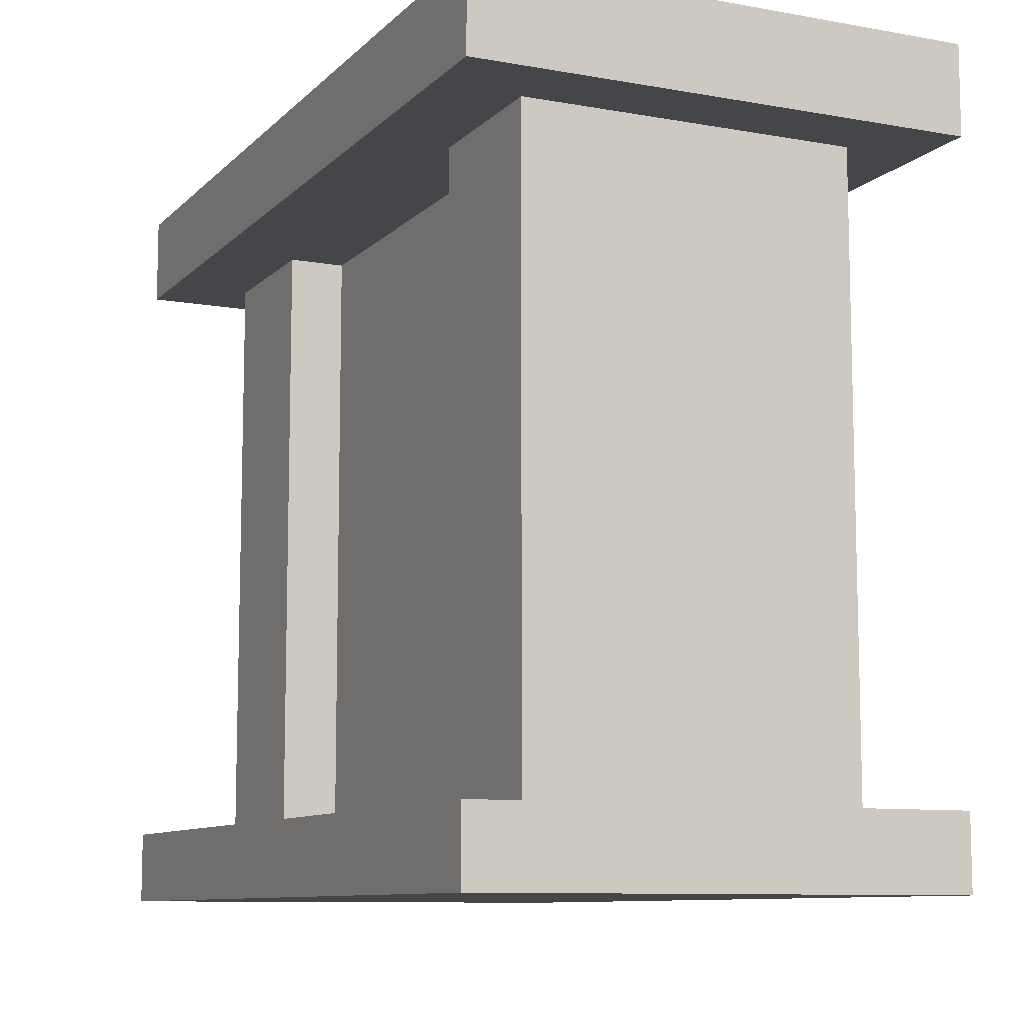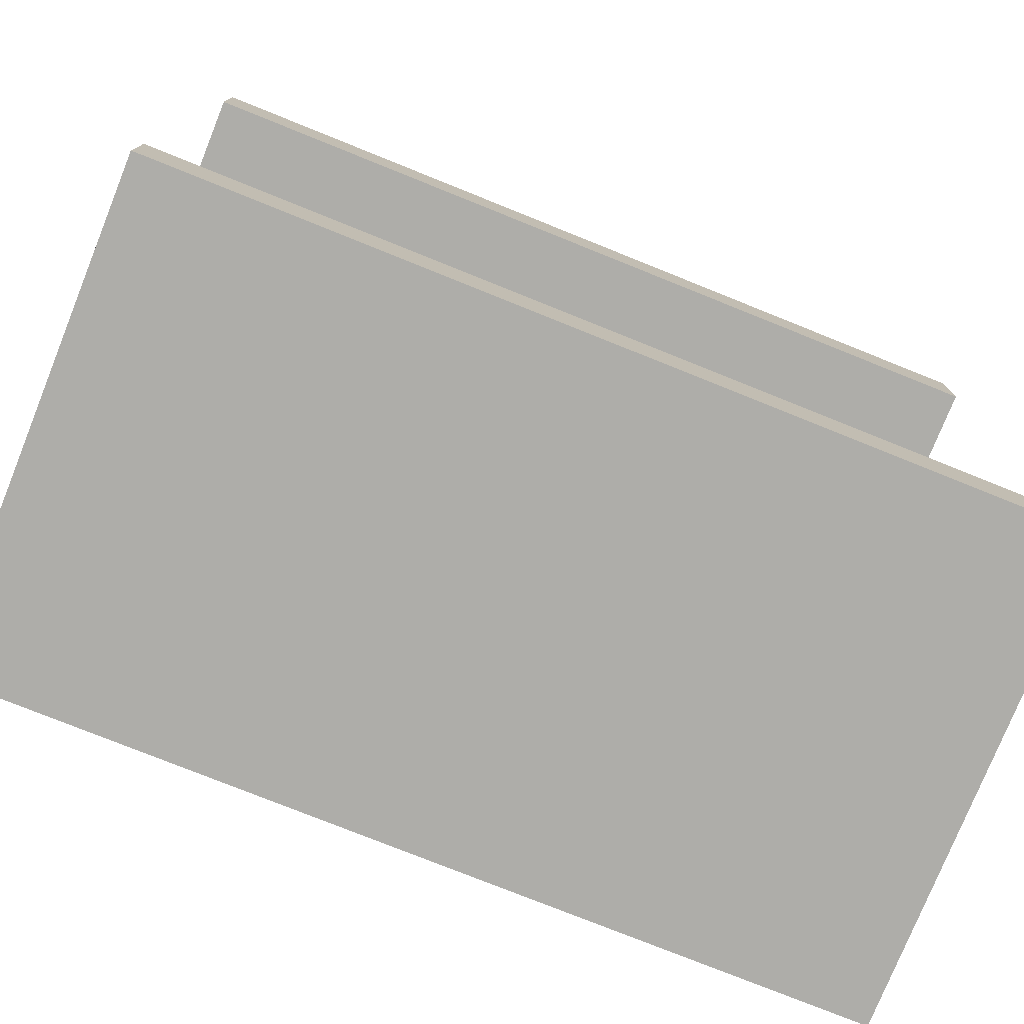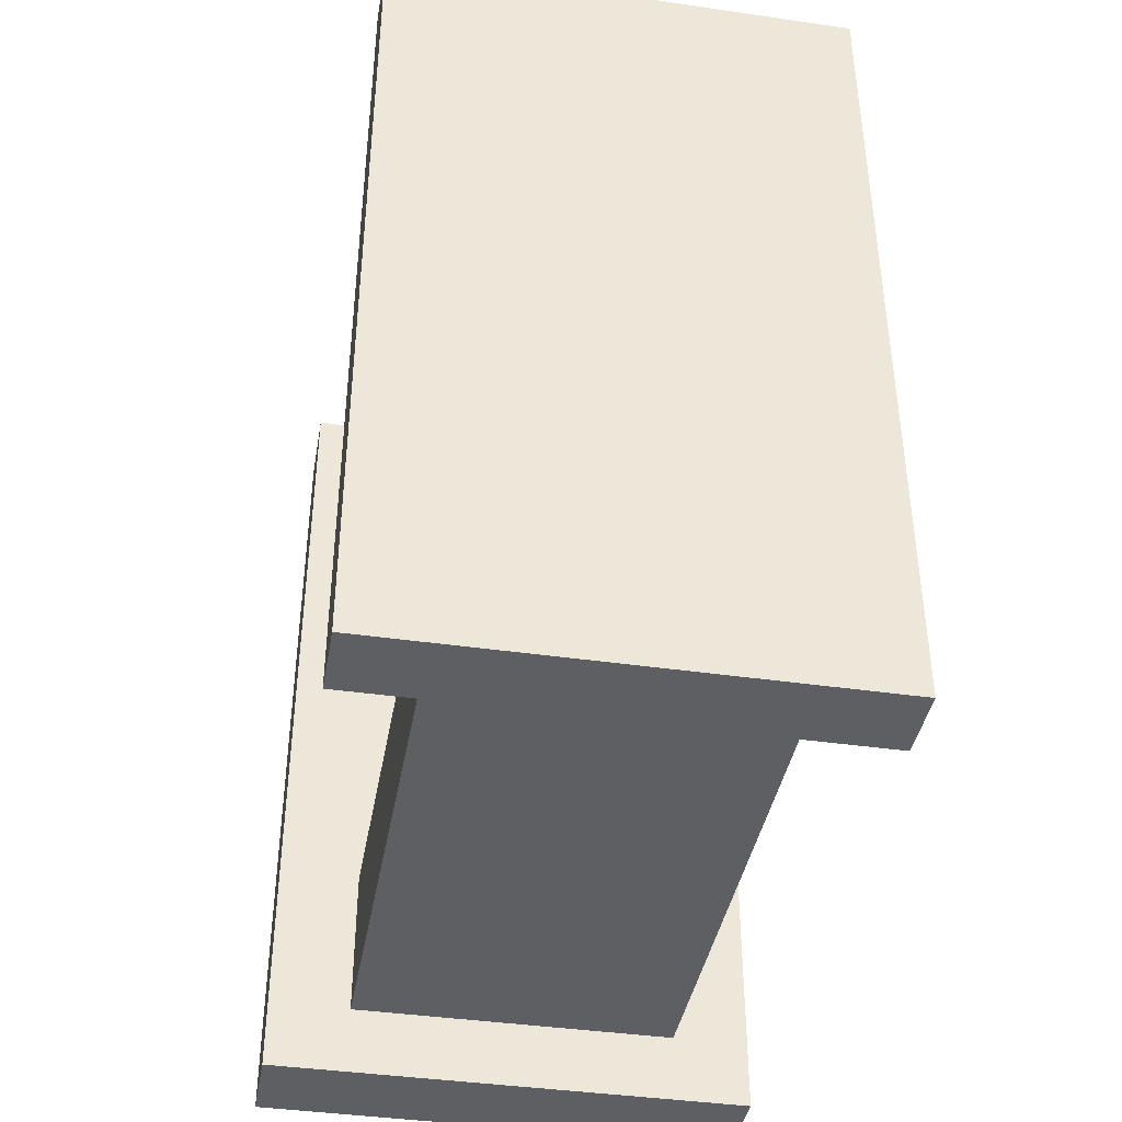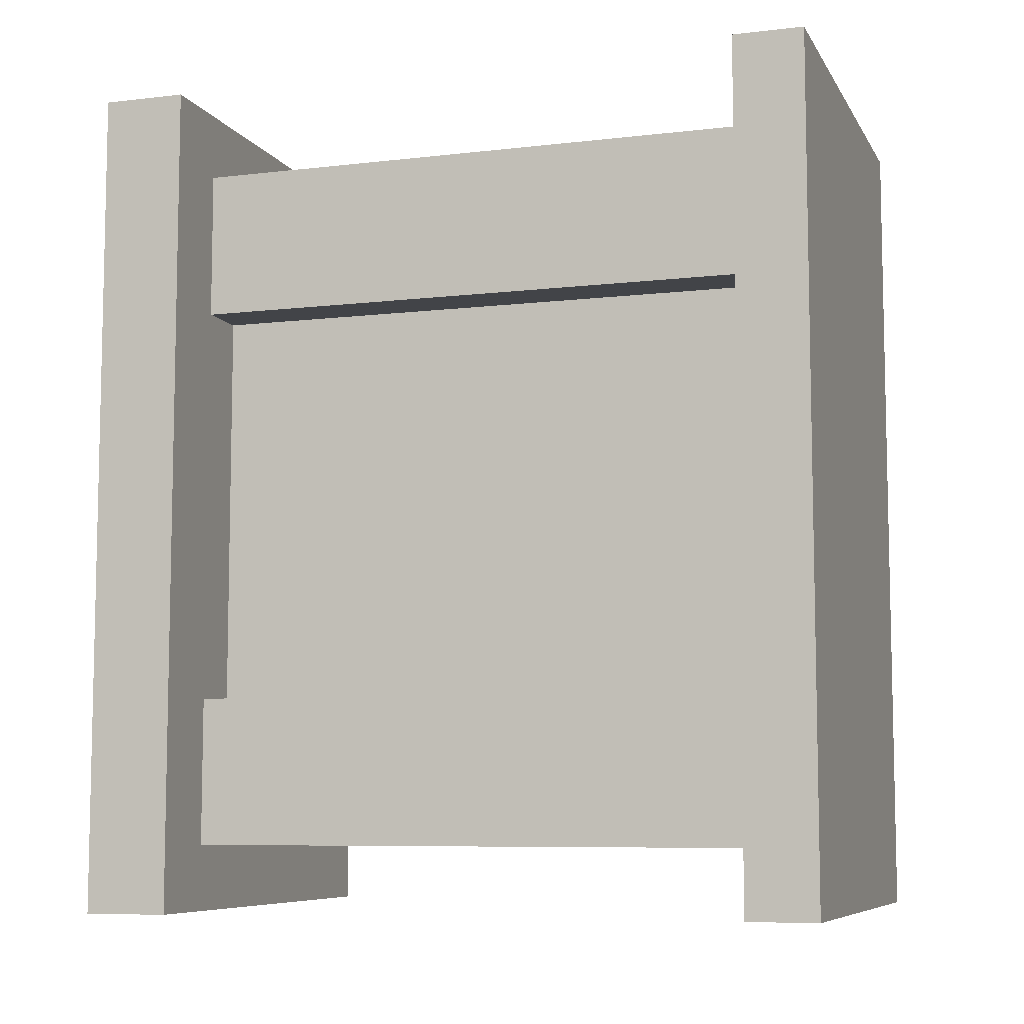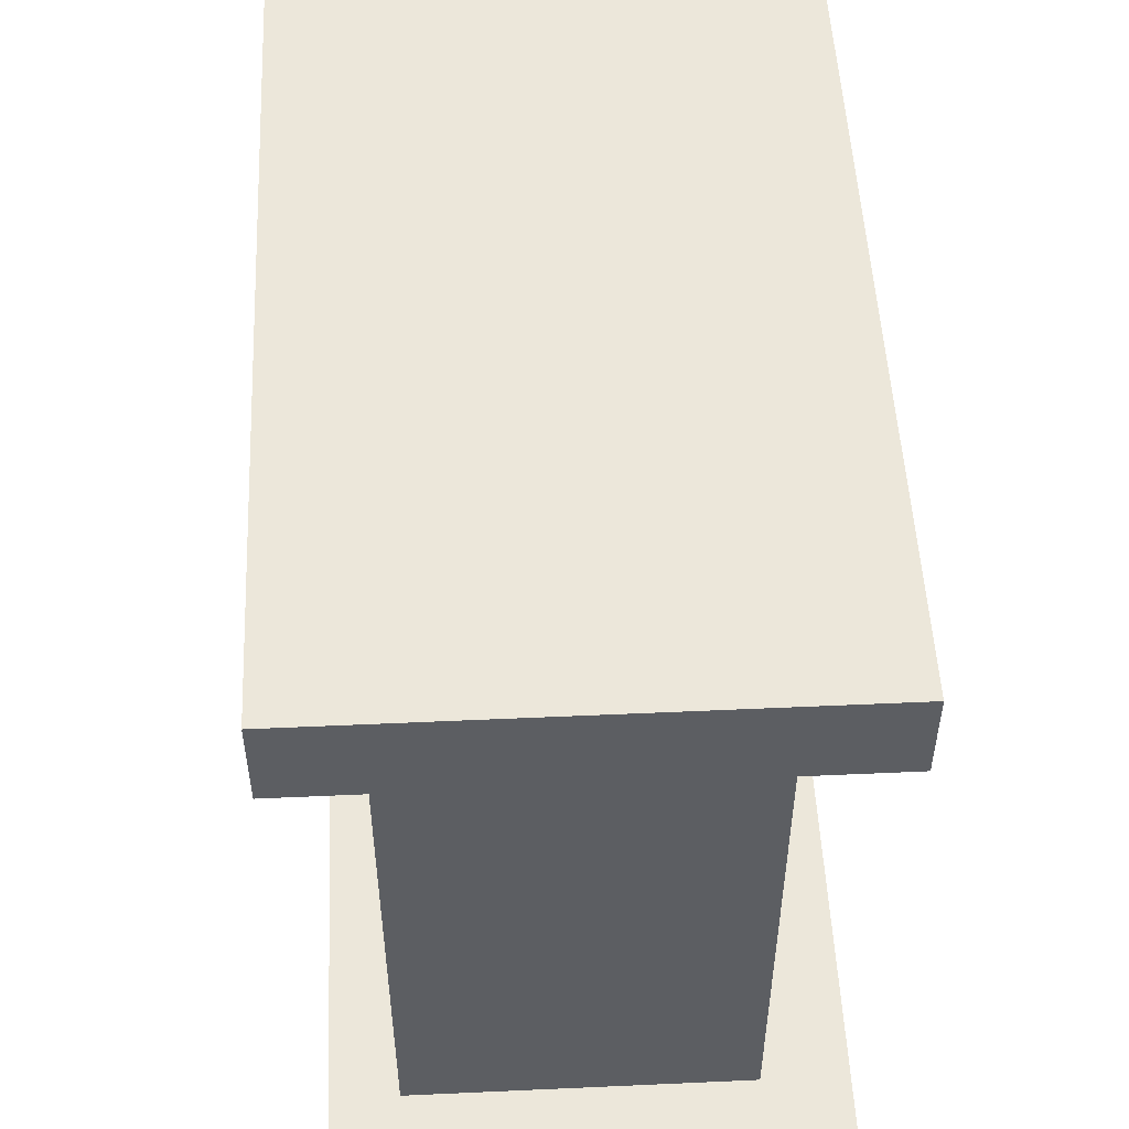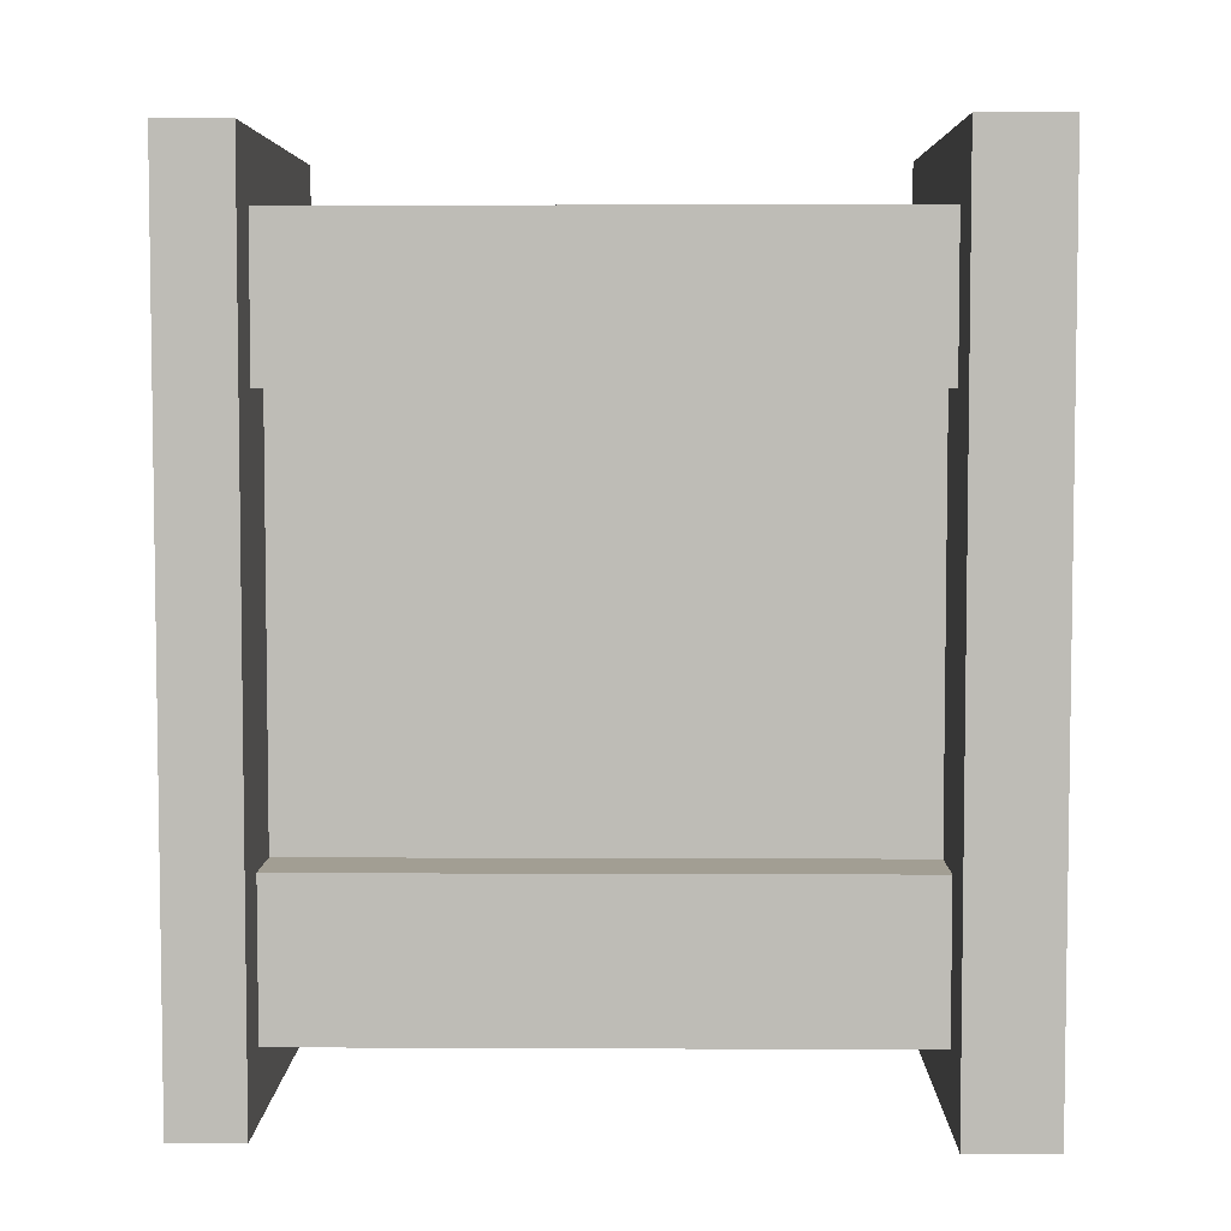
<metadata>
{"format":"obj","ext":"obj","renderer":"f3d","projection":"perspective","resolution":1024,"background":"white","views":[{"elev":-9.6,"azim":-25.0,"up":"+Y"},{"elev":-77.1,"azim":-111.9,"up":"+Y"},{"elev":-40.7,"azim":-10.0,"up":"+Z"},{"elev":-7.7,"azim":-71.7,"up":"+Z"},{"elev":51.8,"azim":177.2,"up":"+Y"},{"elev":5.1,"azim":90.8,"up":"+Z"}]}
</metadata>
<code>
v  29.71 0.3861 -119.3
v  42.42 0.3861 -119.3
v  55.14 0.3861 -119.3
v  67.85 0.3861 -119.3
v  29.71 0.3861 -134.1
v  42.42 0.3861 -134.1
v  55.14 0.3861 -134.1
v  67.85 0.3861 -134.1
v  29.71 6.13 -119.3
v  42.42 6.13 -119.3
v  55.14 6.13 -119.3
v  67.85 6.13 -119.3
v  29.71 6.13 -134.1
v  40.88 6.13 -130.5
v  56.67 6.13 -130.5
v  67.85 6.13 -134.1
v  36.37 31.77 -130.5
v  56.67 31.77 -124.6
v  40.88 54.33 -130.5
v  56.67 54.33 -130.5
v  40.88 61.31 -130.5
v  56.67 61.31 -130.5
v  68.78 54.33 -130.5
v  68.78 61.31 -130.5
v  29.81 54.33 -130.5
v  29.81 61.31 -130.5
v  40.88 54.33 -119.1
v  56.67 54.33 -119.1
v  68.78 54.33 -119.1
v  68.78 61.31 -119.1
v  56.67 61.31 -119.1
v  40.88 61.31 -119.1
v  29.81 61.31 -119.1
v  29.81 54.33 -119.1
v  40.88 6.13 -136.9
v  40.88 31.77 -136.9
v  40.88 54.33 -136.9
v  29.81 54.33 -136.9
v  29.81 61.31 -136.9
v  40.88 61.31 -136.9
v  56.67 61.31 -136.9
v  68.78 61.31 -136.9
v  68.78 54.33 -136.9
v  56.67 54.33 -136.9
v  56.67 31.77 -136.9
v  56.67 6.13 -136.9
v  67.85 6.13 -139.3
v  67.85 0.3861 -139.3
v  55.14 0.3861 -139.3
v  42.42 0.3861 -139.3
v  29.71 0.3861 -139.3
v  29.71 6.13 -139.3
v  62.62 6.13 -130.5
v  62.62 6.13 -136.9
v  62.62 31.77 -136.9
v  62.62 54.33 -136.9
v  62.62 54.33 -130.5
v  62.62 31.77 -130.5
v  40.88 6.13 -124.6
v  56.67 6.13 -124.6
v  62.62 6.13 -124.6
v  62.62 31.77 -124.6
v  62.62 54.33 -124.6
v  56.67 54.33 -124.6
v  40.88 54.33 -124.6
v  40.88 31.77 -124.6
v  36.37 6.13 -136.9
v  36.37 6.13 -130.5
v  36.37 6.13 -124.6
v  36.37 31.77 -124.6
v  36.37 54.33 -124.6
v  36.37 54.33 -130.5
v  36.37 54.33 -136.9
v  36.37 31.77 -136.9
v  29.71 0.3861 -188.1
v  29.71 0.3861 -173.2
v  42.42 0.3861 -173.2
v  42.42 0.3861 -188.1
v  55.14 0.3861 -173.2
v  55.14 0.3861 -188.1
v  67.85 0.3861 -173.2
v  67.85 0.3861 -188.1
v  29.71 0.3861 -168.1
v  42.42 0.3861 -168.1
v  55.14 0.3861 -168.1
v  67.85 0.3861 -168.1
v  29.71 6.13 -188.1
v  42.42 6.13 -188.1
v  40.88 6.13 -176.8
v  29.71 6.13 -173.2
v  55.14 6.13 -188.1
v  56.67 6.13 -176.8
v  67.85 6.13 -188.1
v  67.85 6.13 -173.2
v  40.88 6.13 -170.4
v  29.71 6.13 -168.1
v  40.88 61.31 -176.8
v  56.67 61.31 -176.8
v  56.67 61.31 -170.4
v  40.88 61.31 -170.4
v  67.85 6.13 -168.1
v  56.67 6.13 -170.4
v  29.71 0.3861 -158.4
v  29.71 6.13 -158.4
v  40.88 6.13 -182.8
v  56.67 6.13 -182.8
v  56.67 31.77 -182.8
v  40.88 31.77 -182.8
v  62.62 6.13 -176.8
v  62.62 6.13 -170.4
v  62.62 31.77 -170.4
v  62.62 31.77 -176.8
v  40.88 6.13 -158.4
v  40.88 31.77 -170.4
v  40.88 31.77 -158.4
v  56.67 54.33 -182.8
v  40.88 54.33 -182.8
v  62.62 54.33 -170.4
v  62.62 54.33 -176.8
v  40.88 54.33 -170.4
v  40.88 54.33 -158.4
v  40.88 54.33 -188.3
v  56.67 54.33 -188.3
v  56.67 61.31 -188.3
v  40.88 61.31 -188.3
v  68.78 54.33 -176.8
v  68.78 54.33 -170.4
v  68.78 61.31 -170.4
v  68.78 61.31 -176.8
v  29.81 54.33 -158.4
v  29.81 54.33 -170.4
v  29.81 61.31 -170.4
v  29.81 61.31 -158.4
v  56.67 54.33 -176.8
v  56.67 54.33 -170.4
v  56.67 61.31 -158.4
v  68.78 61.31 -158.4
v  68.78 54.33 -188.3
v  68.78 61.31 -188.3
v  29.81 61.31 -188.3
v  29.81 54.33 -188.3
v  29.81 61.31 -176.8
v  40.88 54.33 -176.8
v  29.81 54.33 -176.8
v  42.42 0.3861 -158.4
v  55.14 0.3861 -158.4
v  67.85 0.3861 -158.4
v  40.88 61.31 -158.4
v  67.85 6.13 -158.4
v  56.67 6.13 -158.4
v  56.67 31.77 -158.4
v  56.67 31.77 -170.4
v  36.37 6.13 -170.4
v  36.37 6.13 -176.8
v  36.37 31.77 -176.8
v  36.37 31.77 -170.4
v  56.67 54.33 -158.4
v  36.37 54.33 -176.8
v  36.37 54.33 -170.4
v  68.78 54.33 -158.4
v  62.62 31.77 -182.8
v  62.62 54.33 -182.8
v  62.62 6.13 -182.8
v  36.37 31.77 -182.8
v  36.37 54.33 -182.8
v  36.37 6.13 -182.8
g modelGrave2
f 1 5 6 2
f 2 6 7 3
f 3 7 8 4
f 51 50 6 5
f 50 49 7 6
f 49 48 8 7
f 9 10 14 13
f 10 11 15 14
f 11 12 16 15
f 13 14 35 52
f 22 41 40 21
f 16 47 46 15
f 1 2 10 9
f 2 3 11 10
f 3 4 12 11
f 4 8 16 12
f 48 47 16 8
f 51 52 104 103
f 5 1 9 13
f 59 60 18 66
f 54 55 58 53
f 35 36 115 113
f 66 18 64 65
f 55 56 57 58
f 36 37 121 115
f 27 28 31 32
f 43 42 24 23
f 38 39 133 130
f 44 43 23 20
f 41 42 137 136
f 31 28 29 30
f 37 38 130 121
f 27 32 33 34
f 40 39 26 21
f 19 20 28 27
f 20 23 29 28
f 23 24 30 29
f 24 22 31 30
f 22 21 32 31
f 21 26 33 32
f 26 25 34 33
f 25 19 27 34
f 103 145 50 51
f 145 146 49 50
f 146 147 48 49
f 113 104 52 35
f 136 148 40 41
f 47 149 150 46
f 147 149 47 48
f 5 13 52 51
f 150 151 45 46
f 68 17 74 67
f 151 157 44 45
f 17 72 73 74
f 160 137 42 43
f 25 26 39 38
f 157 160 43 44
f 22 24 42 41
f 19 25 38 37
f 148 133 39 40
f 15 46 54 53
f 46 45 55 54
f 45 44 56 55
f 44 20 57 56
f 64 18 62 63
f 18 60 61 62
f 14 15 60 59
f 15 53 61 60
f 53 58 62 61
f 58 57 63 62
f 57 20 64 63
f 20 19 65 64
f 72 17 70 71
f 17 68 69 70
f 35 14 68 67
f 14 59 69 68
f 59 66 70 69
f 66 65 71 70
f 65 19 72 71
f 19 37 73 72
f 37 36 74 73
f 36 35 67 74
f 75 78 77 76
f 78 80 79 77
f 80 82 81 79
f 83 76 77 84
f 84 77 79 85
f 85 79 81 86
f 87 90 89 88
f 88 89 92 91
f 91 92 94 93
f 90 96 95 89
f 98 97 100 99
f 94 92 102 101
f 75 87 88 78
f 78 88 91 80
f 80 91 93 82
f 82 93 94 81
f 86 81 94 101
f 83 103 104 96
f 76 90 87 75
f 105 108 107 106
f 110 109 112 111
f 95 113 115 114
f 108 117 116 107
f 111 112 119 118
f 114 115 121 120
f 122 125 124 123
f 127 126 129 128
f 131 130 133 132
f 135 134 126 127
f 99 136 137 128
f 124 139 138 123
f 120 121 130 131
f 122 141 140 125
f 100 97 142 132
f 143 122 123 134
f 134 123 138 126
f 126 138 139 129
f 129 139 124 98
f 98 124 125 97
f 97 125 140 142
f 142 140 141 144
f 144 141 122 143
f 103 83 84 145
f 145 84 85 146
f 146 85 86 147
f 113 95 96 104
f 136 99 100 148
f 101 102 150 149
f 147 86 101 149
f 76 83 96 90
f 150 102 152 151
f 154 153 156 155
f 151 152 135 157
f 155 156 159 158
f 160 127 128 137
f 144 131 132 142
f 157 135 127 160
f 98 99 128 129
f 143 120 131 144
f 148 100 132 133
f 92 109 110 102
f 102 110 111 152
f 152 111 118 135
f 135 118 119 134
f 116 162 161 107
f 107 161 163 106
f 89 105 106 92
f 92 106 163 109
f 109 163 161 112
f 112 161 162 119
f 119 162 116 134
f 134 116 117 143
f 158 165 164 155
f 155 164 166 154
f 95 153 154 89
f 89 154 166 105
f 105 166 164 108
f 108 164 165 117
f 117 165 158 143
f 143 158 159 120
f 120 159 156 114
f 114 156 153 95

</code>
